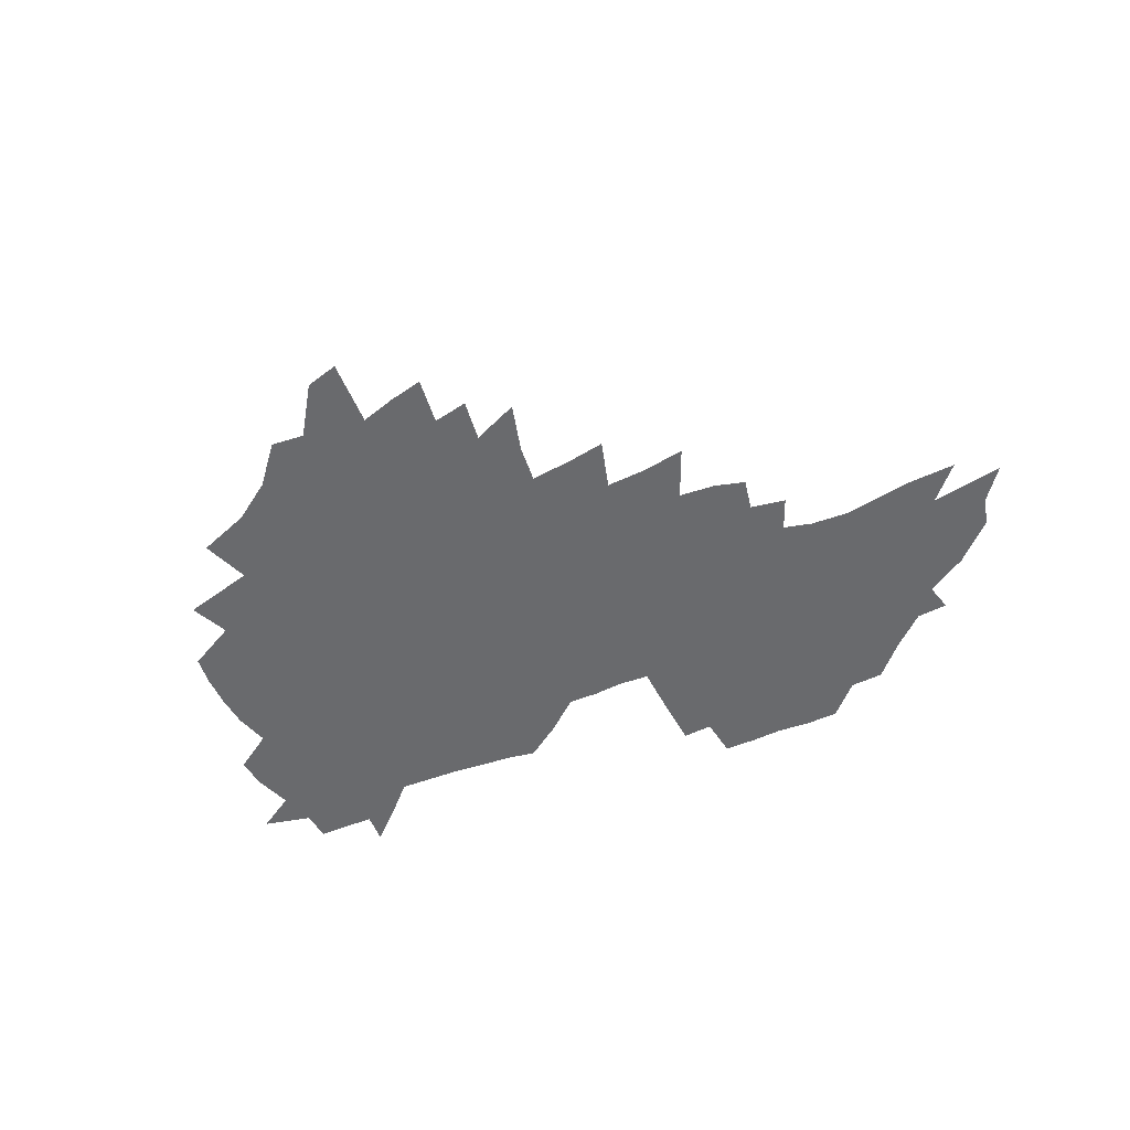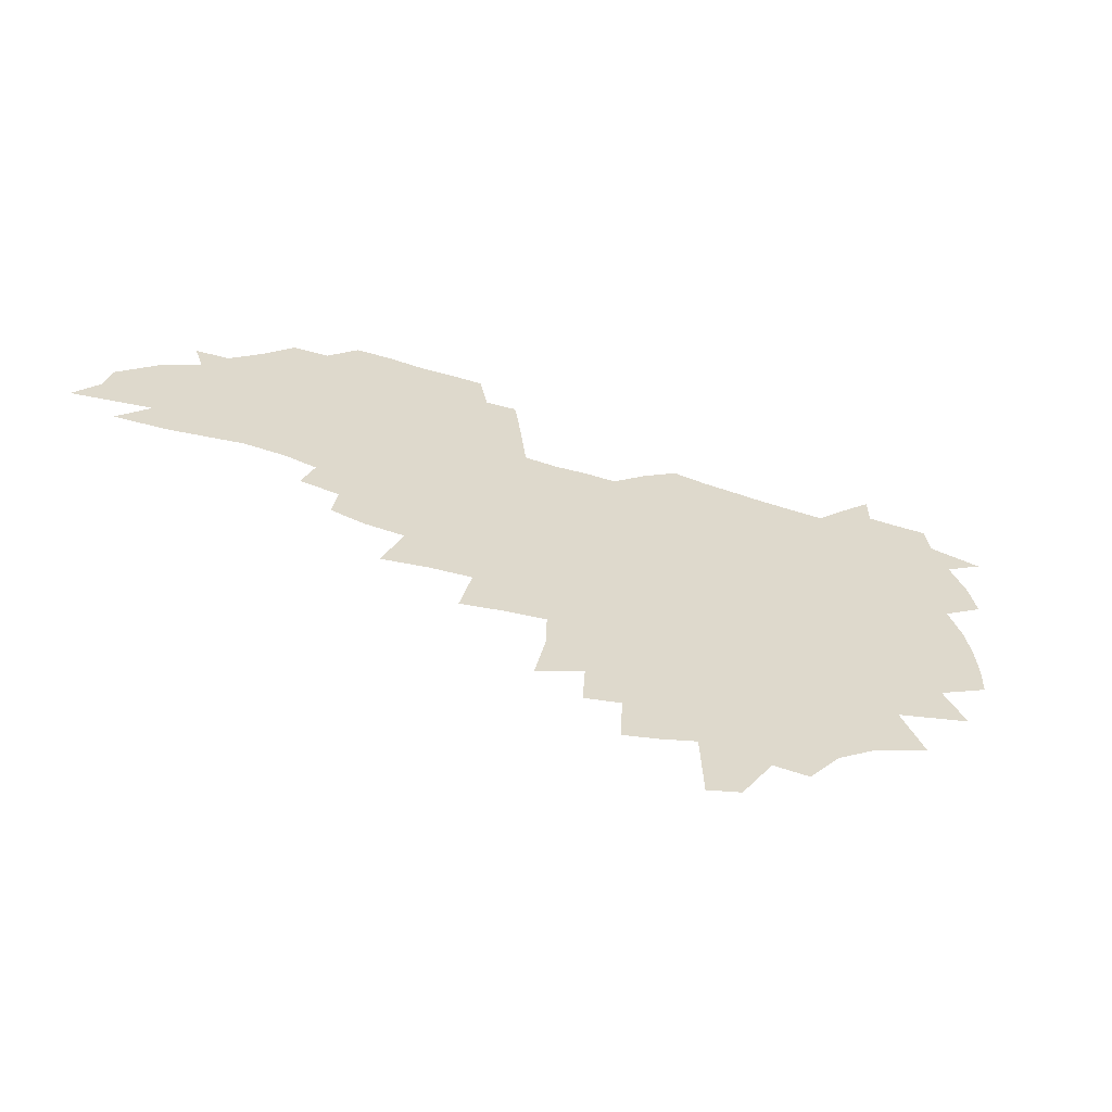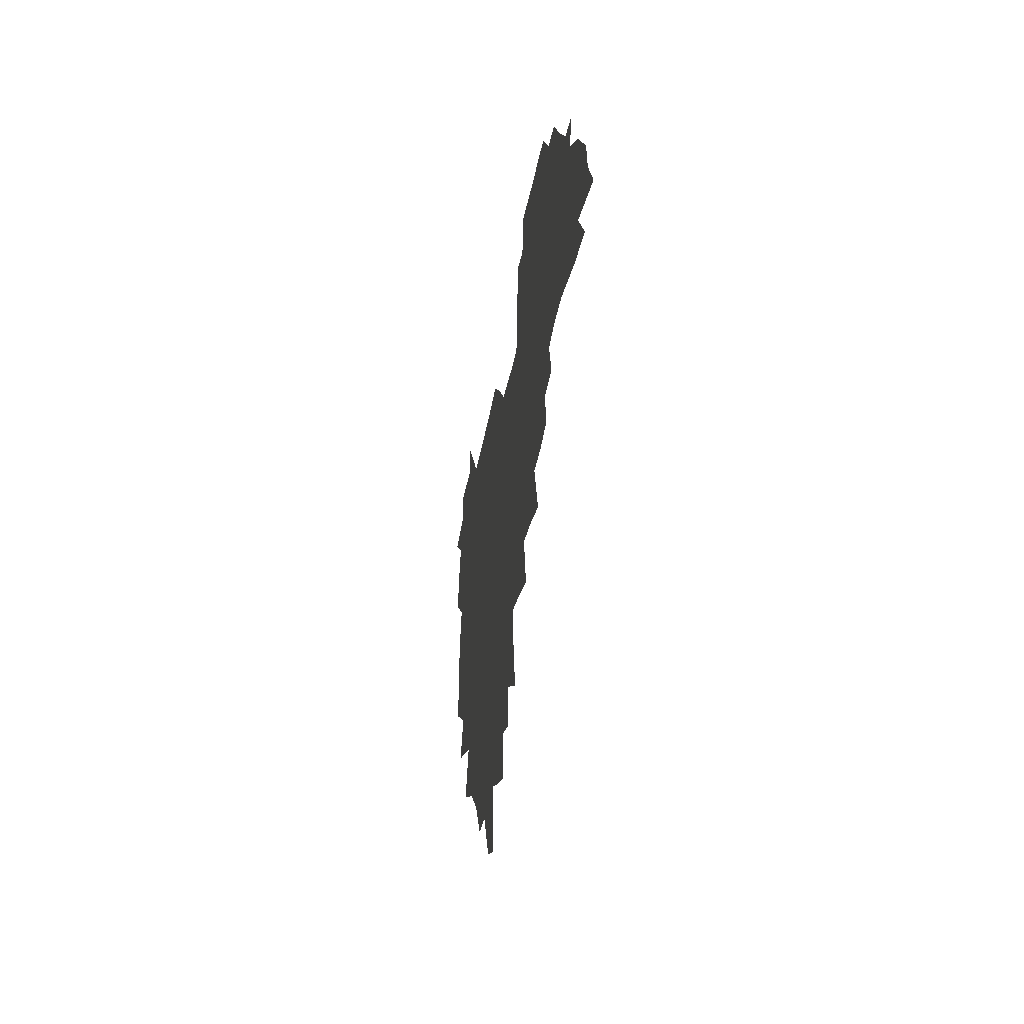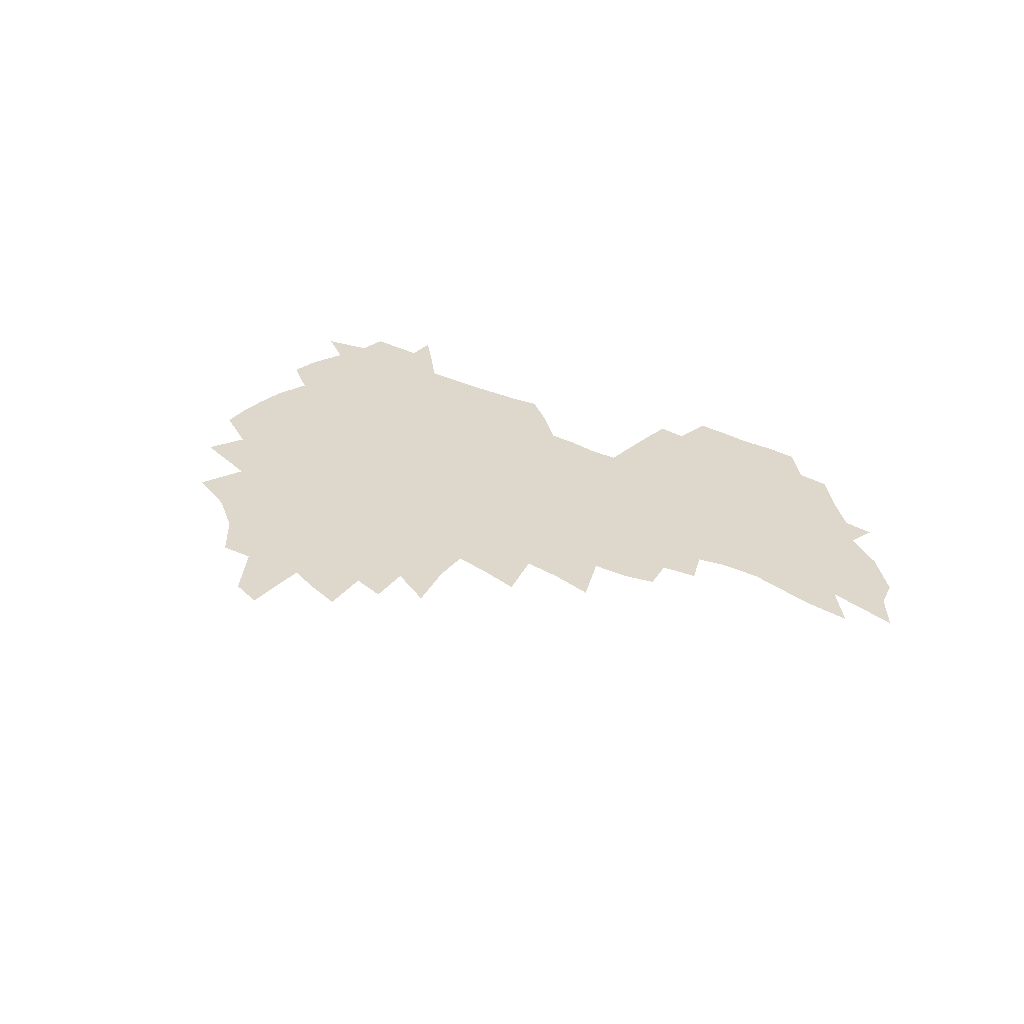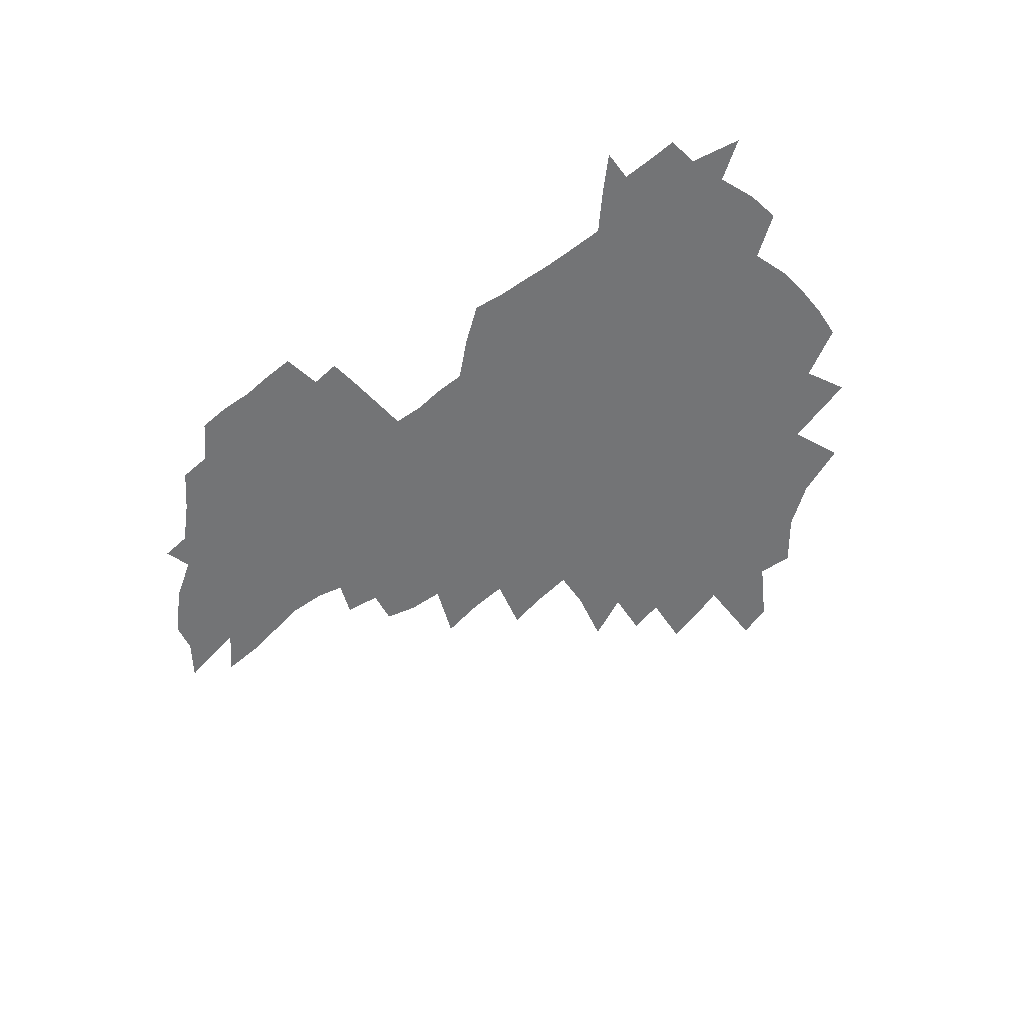
<metadata>
{"format":"obj","ext":"obj","renderer":"f3d","projection":"perspective","resolution":1024,"background":"white","views":[{"elev":-53.1,"azim":20.4,"up":"+Z"},{"elev":-60.1,"azim":161.4,"up":"+Y"},{"elev":-32.0,"azim":81.6,"up":"+Y"},{"elev":31.4,"azim":34.2,"up":"+Z"},{"elev":-56.2,"azim":-143.8,"up":"+Z"}]}
</metadata>
<code>
v 205.4 265.6 0
v 212.7 222.3 0
v 215.7 237.2 0
v 222.7 253.4 0
v 229 269.5 0
v 231.3 283.3 0
v 222.2 149.8 0
v 221.5 164 0
v 222.5 178.5 0
v 224.8 193.2 0
v 230.6 208.8 0
v 234 223.7 0
v 235.5 238.4 0
v 239 253.5 0
v 242.9 268.6 0
v 245 282.4 0
v 234.9 119.1 0
v 244.4 136.4 0
v 247.9 151.4 0
v 248.2 165.5 0
v 246.1 179.7 0
v 246.4 194.2 0
v 247.6 208.7 0
v 251.9 224 0
v 252.1 238.4 0
v 253.7 252.9 0
v 255.9 267.2 0
v 259.3 281.8 0
v 259.5 296.1 0
v 258.3 86.76 0
v 268.3 108.4 0
v 269.1 123.6 0
v 275.3 139.9 0
v 278.2 153.9 0
v 273.6 167 0
v 268.6 180.7 0
v 264.4 194.8 0
v 266.8 209.3 0
v 268.7 223.9 0
v 269 238.2 0
v 270.4 252.7 0
v 272.2 267.1 0
v 273.5 281.2 0
v 282.3 76.25 0
v 288.6 96.41 0
v 289.3 111.3 0
v 290.6 126.4 0
v 293.2 141.4 0
v 292.5 154.7 0
v 294.1 168.2 0
v 289.5 181.6 0
v 285.9 195.5 0
v 285.1 209.5 0
v 283.5 223.8 0
v 284.6 237.9 0
v 285 252.2 0
v 286.4 266.4 0
v 300.1 62.35 0
v 304 82.6 0
v 303.9 97.06 0
v 305.5 112.8 0
v 306.8 127.7 0
v 308.8 142.5 0
v 307.8 155.4 0
v 309.5 169.1 0
v 309.1 182 0
v 305.1 195.7 0
v 304.3 209.4 0
v 302.8 223.4 0
v 301.3 237.6 0
v 301.6 251.8 0
v 301.6 266 0
v 314.2 43.19 0
v 317.7 66.59 0
v 318.8 83.29 0
v 319.5 98.58 0
v 320.3 113.6 0
v 321.4 128.4 0
v 323.6 143.8 0
v 324.4 157.1 0
v 323.4 169.6 0
v 323 182.7 0
v 322.6 195.8 0
v 321 209.4 0
v 321 222.9 0
v 318.8 237.1 0
v 317.6 251.4 0
v 317 265.6 0
v 330.1 43.7 0
v 332.8 68.09 0
v 333.6 84.59 0
v 333.9 99.33 0
v 335.6 115.8 0
v 335.8 129.5 0
v 336.3 143 0
v 336.6 156.7 0
v 337.7 170.5 0
v 337.1 183.1 0
v 336.5 196 0
v 335.2 209.6 0
v 334.6 223.2 0
v 334 237 0
v 333.3 250.9 0
v 331.3 266.1 0
v 344.2 19.41 0
v 345.9 47.54 0
v 346.8 67.22 0
v 347.5 84.8 0
v 347.9 99.29 0
v 348.7 115.5 0
v 349 128.4 0
v 349.5 143.1 0
v 349.9 157.3 0
v 350 170.8 0
v 349.9 183.3 0
v 349.4 196.4 0
v 348.8 209.8 0
v 347.9 223.5 0
v 348.1 237.1 0
v 347.2 251 0
v 345.7 266.3 0
v 359.5 14.26 0
v 360.6 45.81 0
v 361.3 62.95 0
v 361.4 82.74 0
v 361.7 98.95 0
v 362 114.1 0
v 362.4 128.5 0
v 362.7 142.5 0
v 362.9 156.3 0
v 363 169.9 0
v 362.8 183.3 0
v 362.6 196.7 0
v 362.3 210.1 0
v 362.1 223.7 0
v 361.5 237.8 0
v 360.6 252.1 0
v 359.8 267.9 0
v 361 286 0
v 376.6 39.99 0
v 376 61.23 0
v 375.3 82.32 0
v 375.7 96.99 0
v 375.9 112 0
v 375.9 127.3 0
v 376.6 141 0
v 376.6 155.2 0
v 376.1 170 0
v 376.1 183.3 0
v 376 196.7 0
v 375.8 210.4 0
v 375.6 224.2 0
v 375.9 239.8 0
v 375.7 255.3 0
v 392.6 35.28 0
v 391.4 57.81 0
v 390.2 78.35 0
v 390.1 94.75 0
v 390.1 110.5 0
v 390.3 125.2 0
v 391.1 139.2 0
v 390.9 153.6 0
v 389.4 169.8 0
v 389.3 183.3 0
v 389.4 196.7 0
v 389.4 210.4 0
v 389.5 224.5 0
v 390.5 241.3 0
v 407.7 53.5 0
v 406.5 73.31 0
v 405 92.41 0
v 405.9 107.3 0
v 405.9 122.6 0
v 406.3 137.3 0
v 405.5 152.7 0
v 404.7 167.8 0
v 403.7 182.5 0
v 403.1 196.7 0
v 403.1 210.4 0
v 403.3 224 0
v 404.6 240.7 0
v 427.5 62.82 0
v 422.8 86.58 0
v 422.4 103.9 0
v 423.8 118.7 0
v 421.4 136.6 0
v 420.8 151.5 0
v 419 167.5 0
v 418 182.1 0
v 417 196.7 0
v 416.9 210.4 0
v 417.3 224.2 0
v 418.6 238.7 0
v 441.1 100.9 0
v 438.7 119.9 0
v 437.7 135.2 0
v 435.7 151.2 0
v 433.5 167.6 0
v 432.6 181.7 0
v 430.6 196.9 0
v 431.5 210.4 0
v 431.3 224 0
v 433 238.8 0
v 434.7 253.4 0
v 436.7 270.4 0
v 438.8 284.2 0
v 459.5 96.65 0
v 454.5 120 0
v 452.7 136.1 0
v 450.4 152.2 0
v 448.2 167.7 0
v 446.9 182.1 0
v 445.3 196.6 0
v 445.9 210.2 0
v 445.1 223.9 0
v 446.7 238 0
v 448.3 252.4 0
v 450.7 267.9 0
v 452.6 282.4 0
v 456.4 300.5 0
v 472.9 117.9 0
v 468.1 137.2 0
v 465.4 153 0
v 462.2 169.1 0
v 461 183 0
v 460.8 196.7 0
v 459.5 210.6 0
v 457.9 223.7 0
v 462 238.6 0
v 463.9 253.1 0
v 464.6 266.9 0
v 466.9 281.7 0
v 471 299.6 0
v 493.3 113.6 0
v 484.5 137.6 0
v 480.7 154 0
v 478.8 168.6 0
v 476.2 183.3 0
v 475.9 197.1 0
v 475.6 210.8 0
v 475.6 224.6 0
v 477.6 238.8 0
v 478.1 252.6 0
v 480.3 267.2 0
v 482.6 282.1 0
v 485.5 297.9 0
v 501.6 137.9 0
v 496.7 154.9 0
v 493.3 170 0
v 491.3 183.9 0
v 490.7 197.4 0
v 491 211 0
v 491.1 224.7 0
v 492.3 238.6 0
v 493.6 252.6 0
v 496.9 267.6 0
v 497.7 281.6 0
v 501.6 298.1 0
v 516.2 141.1 0
v 514.2 156 0
v 509.3 171.1 0
v 507.4 184.6 0
v 503.9 198.4 0
v 504.3 211.1 0
v 506.9 224.9 0
v 506.9 238.4 0
v 508.5 252.1 0
v 512.3 267.2 0
v 511.7 280.7 0
v 516.5 296.7 0
v 531 157.8 0
v 525.6 172.9 0
v 523.1 185.7 0
v 522.5 198.5 0
v 520.4 211.6 0
v 521.4 224.7 0
v 520.7 238 0
v 522.6 251.4 0
v 525.8 266 0
v 530.1 281.2 0
v 538.9 175.5 0
v 537.5 186.9 0
v 536.7 199.2 0
v 535.3 211.9 0
v 535.1 224.6 0
v 539.3 238.1 0
v 538.8 251.2 0
v 541.6 265 0
v 545.5 279.4 0
v 557.1 175.5 0
v 553.7 187.6 0
v 551.6 199.6 0
v 550.9 211.8 0
v 552.3 224.3 0
v 555 237.2 0
v 555.9 250.3 0
v 558.5 263.8 0
v 589.5 168.4 0
v 571.3 187.3 0
v 568.7 199.4 0
v 567.8 211.3 0
v 569.3 223.5 0
v 568.8 236.2 0
v 573 249 0
v 611.7 166.1 0
v 597.8 182.9 0
v 589.6 197.5 0
v 585.1 210.5 0
v 584.1 222.6 0
v 583.4 234.6 0
v 587.5 247.1 0
v 631.7 175.1 0
v 620.7 191.3 0
v 618.3 204.2 0
v 601.5 222.4 0
f 4 5 1
f 11 12 2
f 2 12 3
f 12 13 3
f 3 13 4
f 13 14 4
f 4 14 5
f 14 15 5
f 5 15 6
f 15 16 6
f 18 19 7
f 7 19 8
f 19 20 8
f 8 20 9
f 20 21 9
f 9 21 10
f 21 22 10
f 10 22 11
f 22 23 11
f 11 23 12
f 23 24 12
f 12 24 13
f 24 25 13
f 13 25 14
f 25 26 14
f 14 26 15
f 26 27 15
f 15 27 16
f 27 28 16
f 31 32 17
f 17 32 18
f 32 33 18
f 18 33 19
f 33 34 19
f 19 34 20
f 34 35 20
f 20 35 21
f 35 36 21
f 21 36 22
f 36 37 22
f 22 37 23
f 37 38 23
f 23 38 24
f 38 39 24
f 24 39 25
f 39 40 25
f 25 40 26
f 40 41 26
f 26 41 27
f 41 42 27
f 27 42 28
f 42 43 28
f 28 43 29
f 44 45 30
f 30 45 31
f 45 46 31
f 31 46 32
f 46 47 32
f 32 47 33
f 47 48 33
f 33 48 34
f 48 49 34
f 34 49 35
f 49 50 35
f 35 50 36
f 50 51 36
f 36 51 37
f 51 52 37
f 37 52 38
f 52 53 38
f 38 53 39
f 53 54 39
f 39 54 40
f 54 55 40
f 40 55 41
f 55 56 41
f 41 56 42
f 56 57 42
f 42 57 43
f 58 59 44
f 44 59 45
f 59 60 45
f 45 60 46
f 60 61 46
f 46 61 47
f 61 62 47
f 47 62 48
f 62 63 48
f 48 63 49
f 63 64 49
f 49 64 50
f 64 65 50
f 50 65 51
f 65 66 51
f 51 66 52
f 66 67 52
f 52 67 53
f 67 68 53
f 53 68 54
f 68 69 54
f 54 69 55
f 69 70 55
f 55 70 56
f 70 71 56
f 56 71 57
f 71 72 57
f 73 74 58
f 58 74 59
f 74 75 59
f 59 75 60
f 75 76 60
f 60 76 61
f 76 77 61
f 61 77 62
f 77 78 62
f 62 78 63
f 78 79 63
f 63 79 64
f 79 80 64
f 64 80 65
f 80 81 65
f 65 81 66
f 81 82 66
f 66 82 67
f 82 83 67
f 67 83 68
f 83 84 68
f 68 84 69
f 84 85 69
f 69 85 70
f 85 86 70
f 70 86 71
f 86 87 71
f 71 87 72
f 87 88 72
f 73 89 74
f 89 90 74
f 74 90 75
f 90 91 75
f 75 91 76
f 91 92 76
f 76 92 77
f 92 93 77
f 77 93 78
f 93 94 78
f 78 94 79
f 94 95 79
f 79 95 80
f 95 96 80
f 80 96 81
f 96 97 81
f 81 97 82
f 97 98 82
f 82 98 83
f 98 99 83
f 83 99 84
f 99 100 84
f 84 100 85
f 100 101 85
f 85 101 86
f 101 102 86
f 86 102 87
f 102 103 87
f 87 103 88
f 103 104 88
f 105 106 89
f 89 106 90
f 106 107 90
f 90 107 91
f 107 108 91
f 91 108 92
f 108 109 92
f 92 109 93
f 109 110 93
f 93 110 94
f 110 111 94
f 94 111 95
f 111 112 95
f 95 112 96
f 112 113 96
f 96 113 97
f 113 114 97
f 97 114 98
f 114 115 98
f 98 115 99
f 115 116 99
f 99 116 100
f 116 117 100
f 100 117 101
f 117 118 101
f 101 118 102
f 118 119 102
f 102 119 103
f 119 120 103
f 103 120 104
f 120 121 104
f 105 122 106
f 122 123 106
f 106 123 107
f 123 124 107
f 107 124 108
f 124 125 108
f 108 125 109
f 125 126 109
f 109 126 110
f 126 127 110
f 110 127 111
f 127 128 111
f 111 128 112
f 128 129 112
f 112 129 113
f 129 130 113
f 113 130 114
f 130 131 114
f 114 131 115
f 131 132 115
f 115 132 116
f 132 133 116
f 116 133 117
f 133 134 117
f 117 134 118
f 134 135 118
f 118 135 119
f 135 136 119
f 119 136 120
f 136 137 120
f 120 137 121
f 137 138 121
f 123 140 124
f 140 141 124
f 124 141 125
f 141 142 125
f 125 142 126
f 142 143 126
f 126 143 127
f 143 144 127
f 127 144 128
f 144 145 128
f 128 145 129
f 145 146 129
f 129 146 130
f 146 147 130
f 130 147 131
f 147 148 131
f 131 148 132
f 148 149 132
f 132 149 133
f 149 150 133
f 133 150 134
f 150 151 134
f 134 151 135
f 151 152 135
f 135 152 136
f 152 153 136
f 136 153 137
f 153 154 137
f 137 154 138
f 140 155 141
f 155 156 141
f 141 156 142
f 156 157 142
f 142 157 143
f 157 158 143
f 143 158 144
f 158 159 144
f 144 159 145
f 159 160 145
f 145 160 146
f 160 161 146
f 146 161 147
f 161 162 147
f 147 162 148
f 162 163 148
f 148 163 149
f 163 164 149
f 149 164 150
f 164 165 150
f 150 165 151
f 165 166 151
f 151 166 152
f 166 167 152
f 152 167 153
f 167 168 153
f 153 168 154
f 156 169 157
f 169 170 157
f 157 170 158
f 170 171 158
f 158 171 159
f 171 172 159
f 159 172 160
f 172 173 160
f 160 173 161
f 173 174 161
f 161 174 162
f 174 175 162
f 162 175 163
f 175 176 163
f 163 176 164
f 176 177 164
f 164 177 165
f 177 178 165
f 165 178 166
f 178 179 166
f 166 179 167
f 179 180 167
f 167 180 168
f 180 181 168
f 170 182 171
f 182 183 171
f 171 183 172
f 183 184 172
f 172 184 173
f 184 185 173
f 173 185 174
f 185 186 174
f 174 186 175
f 186 187 175
f 175 187 176
f 187 188 176
f 176 188 177
f 188 189 177
f 177 189 178
f 189 190 178
f 178 190 179
f 190 191 179
f 179 191 180
f 191 192 180
f 180 192 181
f 192 193 181
f 184 194 185
f 194 195 185
f 185 195 186
f 195 196 186
f 186 196 187
f 196 197 187
f 187 197 188
f 197 198 188
f 188 198 189
f 198 199 189
f 189 199 190
f 199 200 190
f 190 200 191
f 200 201 191
f 191 201 192
f 201 202 192
f 192 202 193
f 202 203 193
f 194 207 195
f 207 208 195
f 195 208 196
f 208 209 196
f 196 209 197
f 209 210 197
f 197 210 198
f 210 211 198
f 198 211 199
f 211 212 199
f 199 212 200
f 212 213 200
f 200 213 201
f 213 214 201
f 201 214 202
f 214 215 202
f 202 215 203
f 215 216 203
f 203 216 204
f 216 217 204
f 204 217 205
f 217 218 205
f 205 218 206
f 218 219 206
f 208 221 209
f 221 222 209
f 209 222 210
f 222 223 210
f 210 223 211
f 223 224 211
f 211 224 212
f 224 225 212
f 212 225 213
f 225 226 213
f 213 226 214
f 226 227 214
f 214 227 215
f 227 228 215
f 215 228 216
f 228 229 216
f 216 229 217
f 229 230 217
f 217 230 218
f 230 231 218
f 218 231 219
f 231 232 219
f 219 232 220
f 232 233 220
f 221 234 222
f 234 235 222
f 222 235 223
f 235 236 223
f 223 236 224
f 236 237 224
f 224 237 225
f 237 238 225
f 225 238 226
f 238 239 226
f 226 239 227
f 239 240 227
f 227 240 228
f 240 241 228
f 228 241 229
f 241 242 229
f 229 242 230
f 242 243 230
f 230 243 231
f 243 244 231
f 231 244 232
f 244 245 232
f 232 245 233
f 245 246 233
f 235 247 236
f 247 248 236
f 236 248 237
f 248 249 237
f 237 249 238
f 249 250 238
f 238 250 239
f 250 251 239
f 239 251 240
f 251 252 240
f 240 252 241
f 252 253 241
f 241 253 242
f 253 254 242
f 242 254 243
f 254 255 243
f 243 255 244
f 255 256 244
f 244 256 245
f 256 257 245
f 245 257 246
f 257 258 246
f 247 259 248
f 259 260 248
f 248 260 249
f 260 261 249
f 249 261 250
f 261 262 250
f 250 262 251
f 262 263 251
f 251 263 252
f 263 264 252
f 252 264 253
f 264 265 253
f 253 265 254
f 265 266 254
f 254 266 255
f 266 267 255
f 255 267 256
f 267 268 256
f 256 268 257
f 268 269 257
f 257 269 258
f 269 270 258
f 260 271 261
f 271 272 261
f 261 272 262
f 272 273 262
f 262 273 263
f 273 274 263
f 263 274 264
f 274 275 264
f 264 275 265
f 275 276 265
f 265 276 266
f 276 277 266
f 266 277 267
f 277 278 267
f 267 278 268
f 278 279 268
f 268 279 269
f 279 280 269
f 269 280 270
f 272 281 273
f 281 282 273
f 273 282 274
f 282 283 274
f 274 283 275
f 283 284 275
f 275 284 276
f 284 285 276
f 276 285 277
f 285 286 277
f 277 286 278
f 286 287 278
f 278 287 279
f 287 288 279
f 279 288 280
f 288 289 280
f 281 290 282
f 290 291 282
f 282 291 283
f 291 292 283
f 283 292 284
f 292 293 284
f 284 293 285
f 293 294 285
f 285 294 286
f 294 295 286
f 286 295 287
f 295 296 287
f 287 296 288
f 296 297 288
f 288 297 289
f 290 298 291
f 298 299 291
f 291 299 292
f 299 300 292
f 292 300 293
f 300 301 293
f 293 301 294
f 301 302 294
f 294 302 295
f 302 303 295
f 295 303 296
f 303 304 296
f 296 304 297
f 298 305 299
f 305 306 299
f 299 306 300
f 306 307 300
f 300 307 301
f 307 308 301
f 301 308 302
f 308 309 302
f 302 309 303
f 309 310 303
f 303 310 304
f 310 311 304
f 306 312 307
f 312 313 307
f 307 313 308
f 313 314 308
f 308 314 309
f 314 315 309
f 309 315 310

</code>
